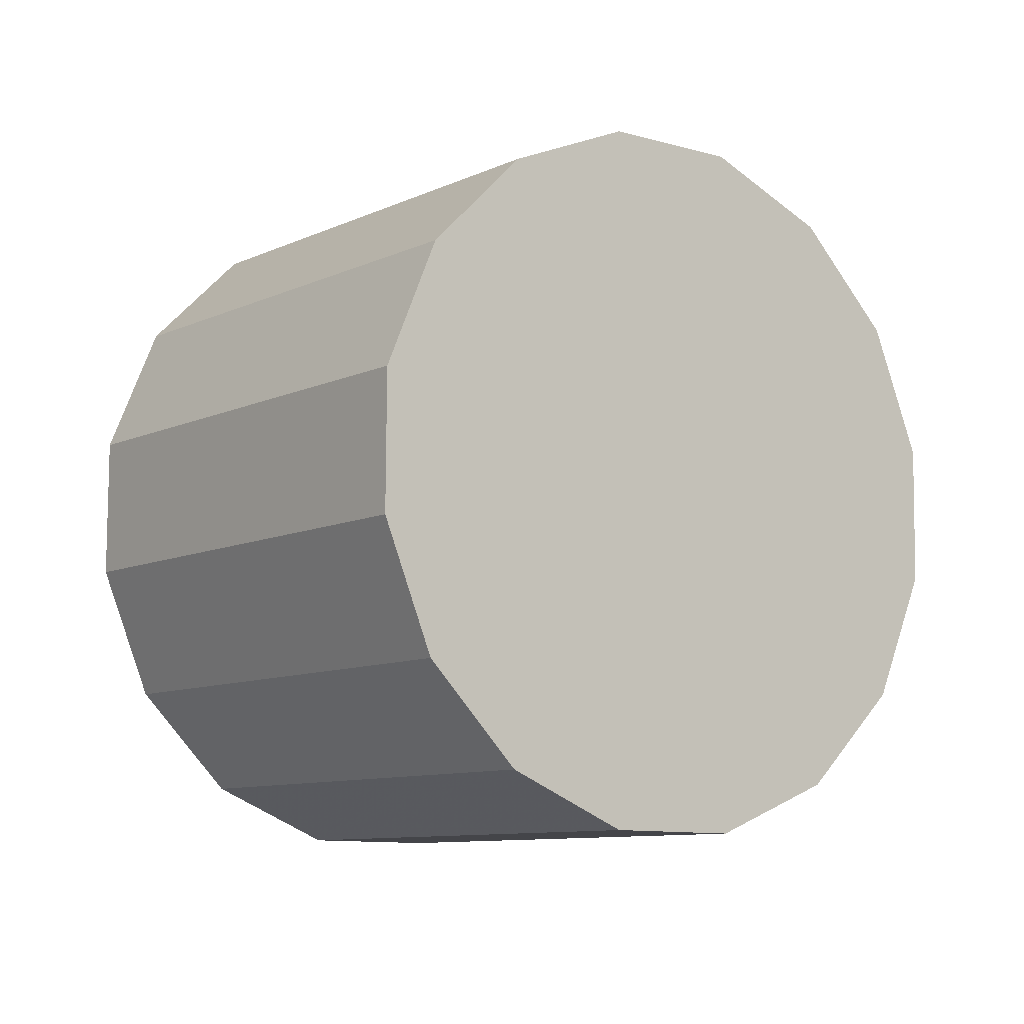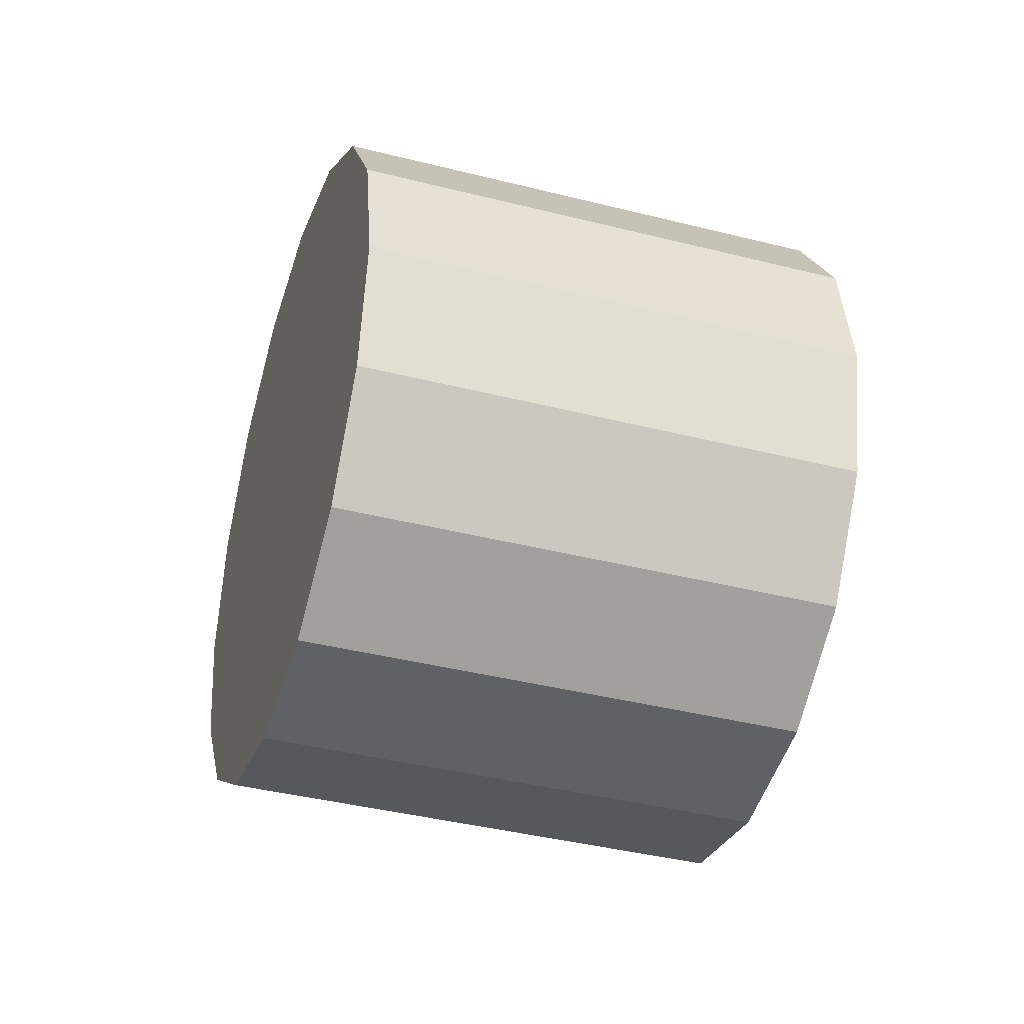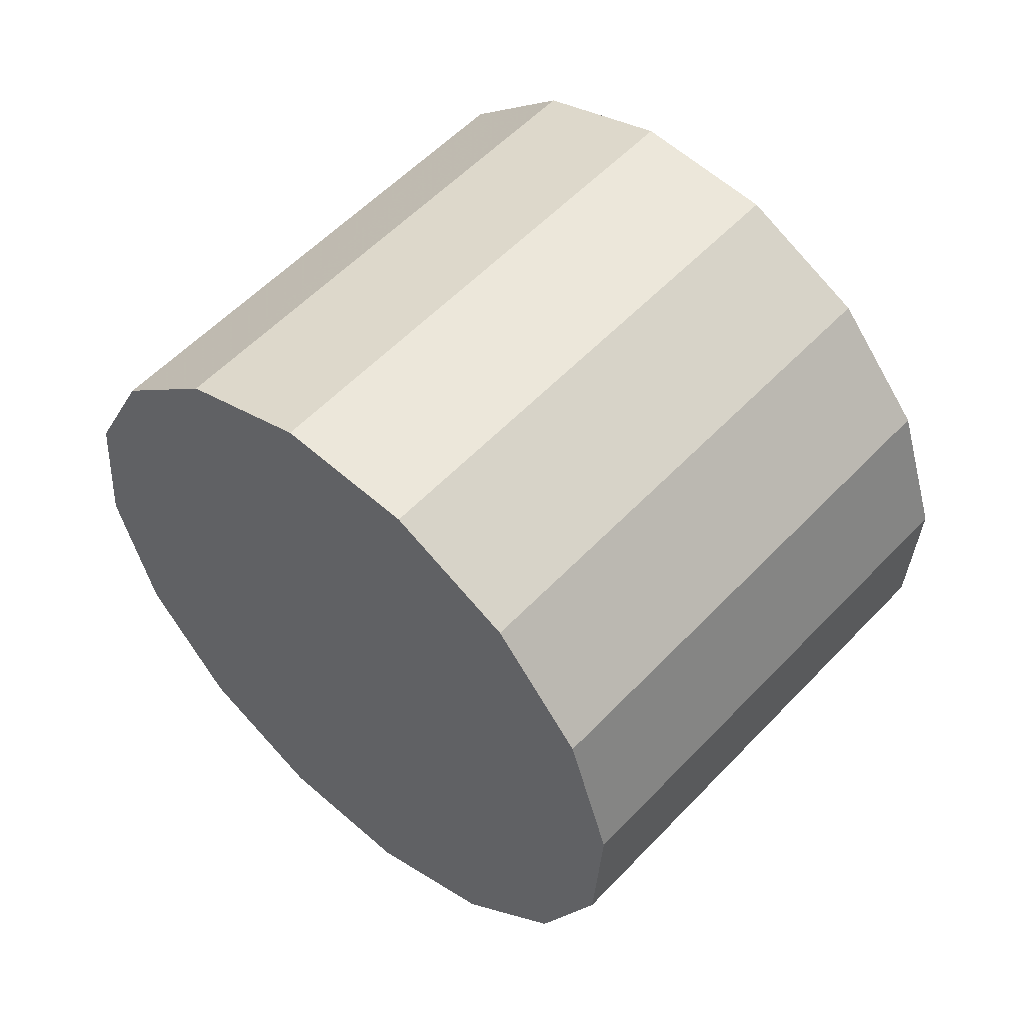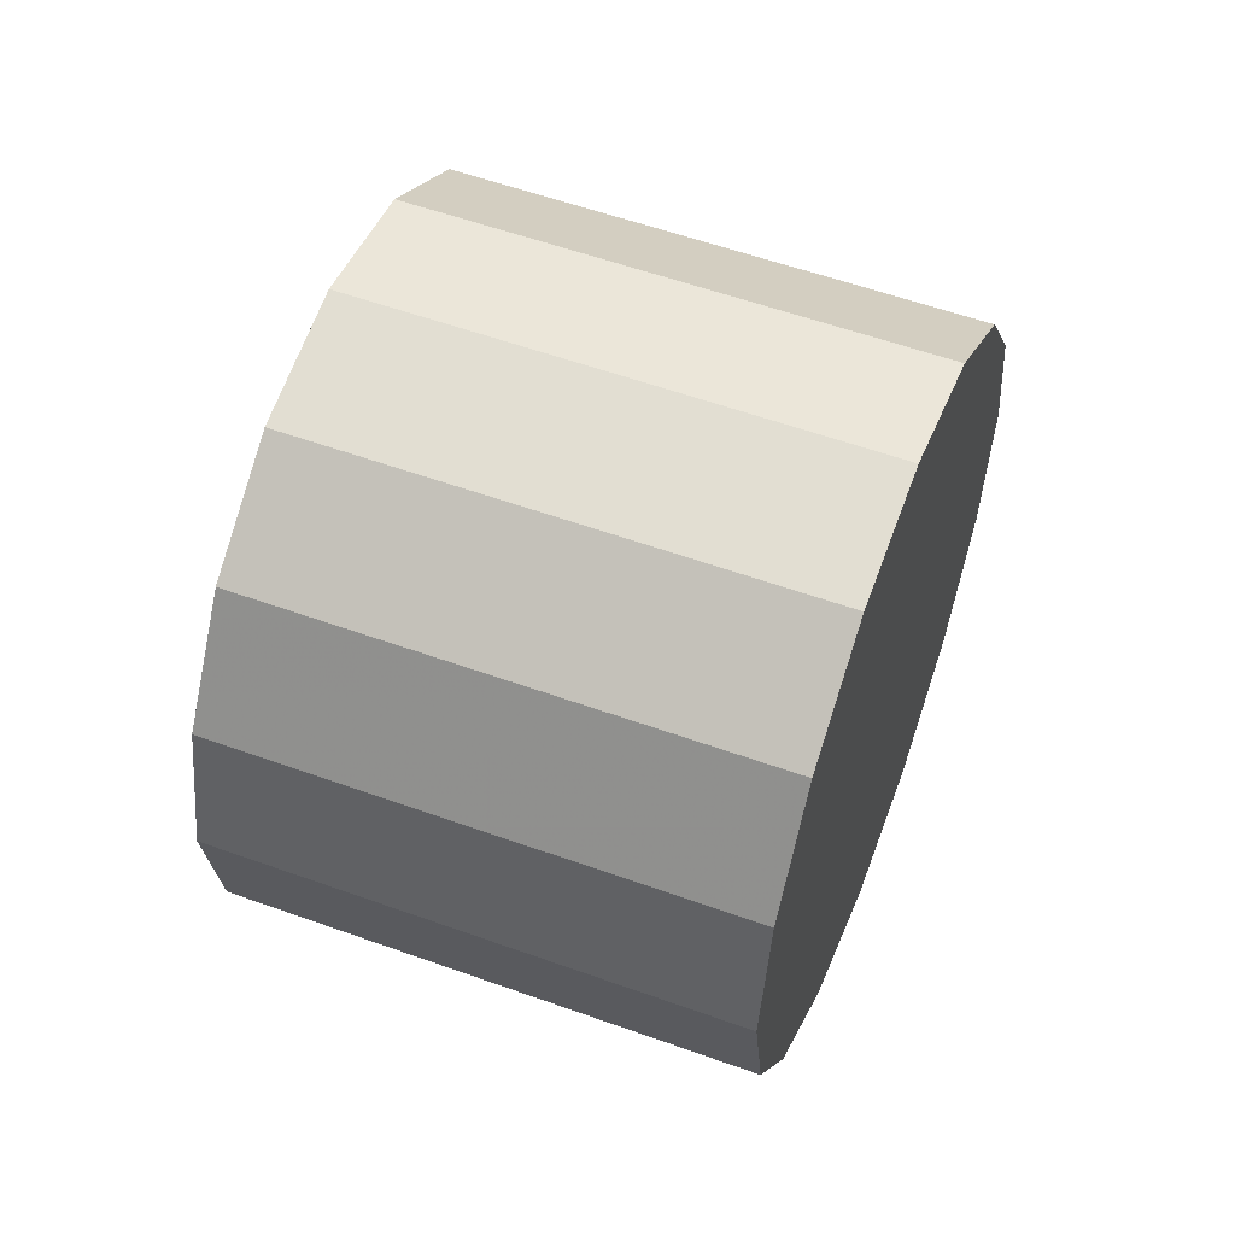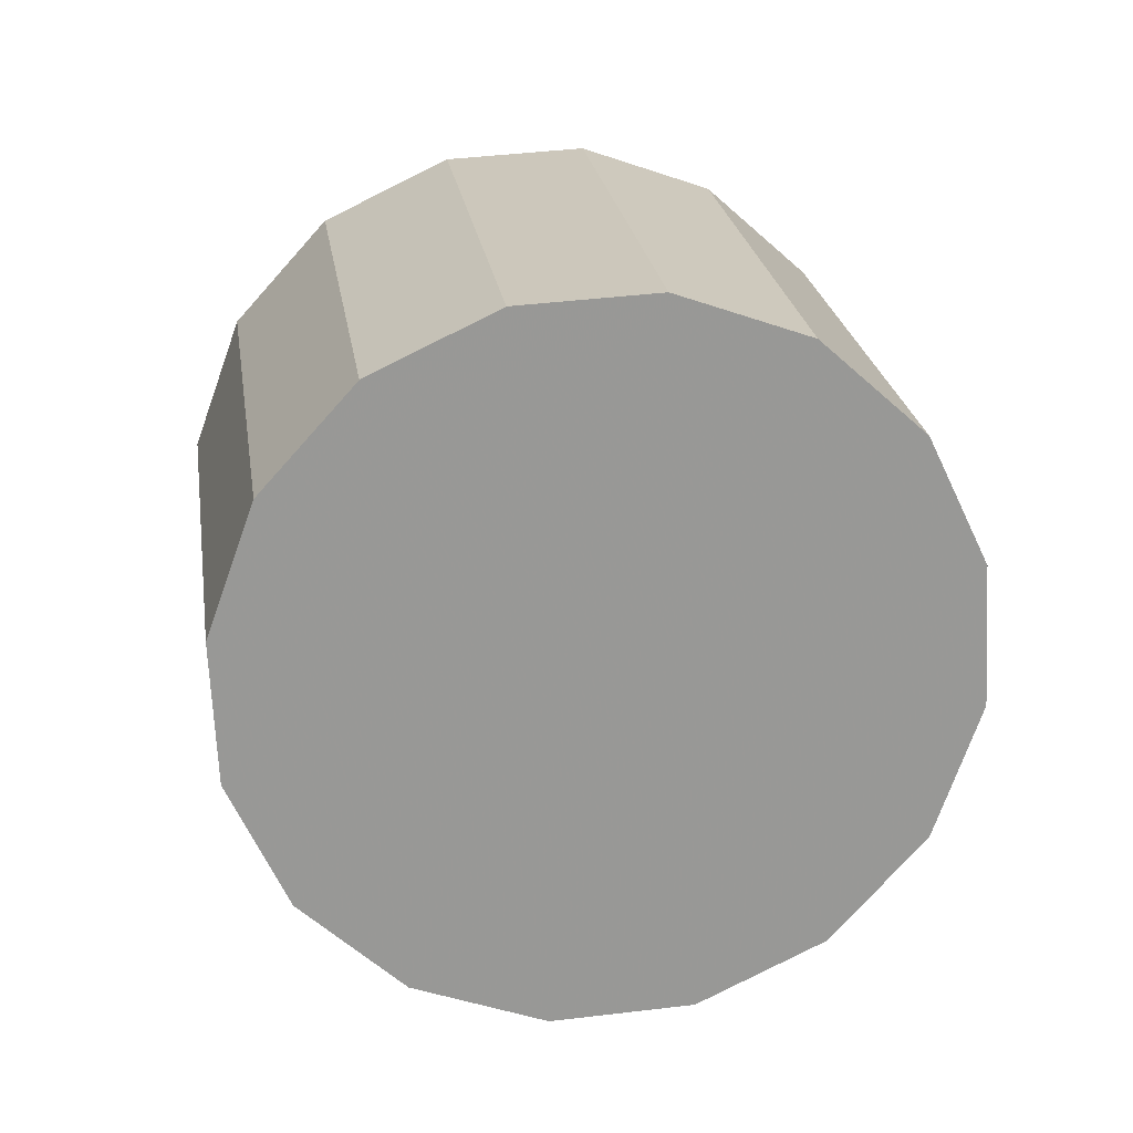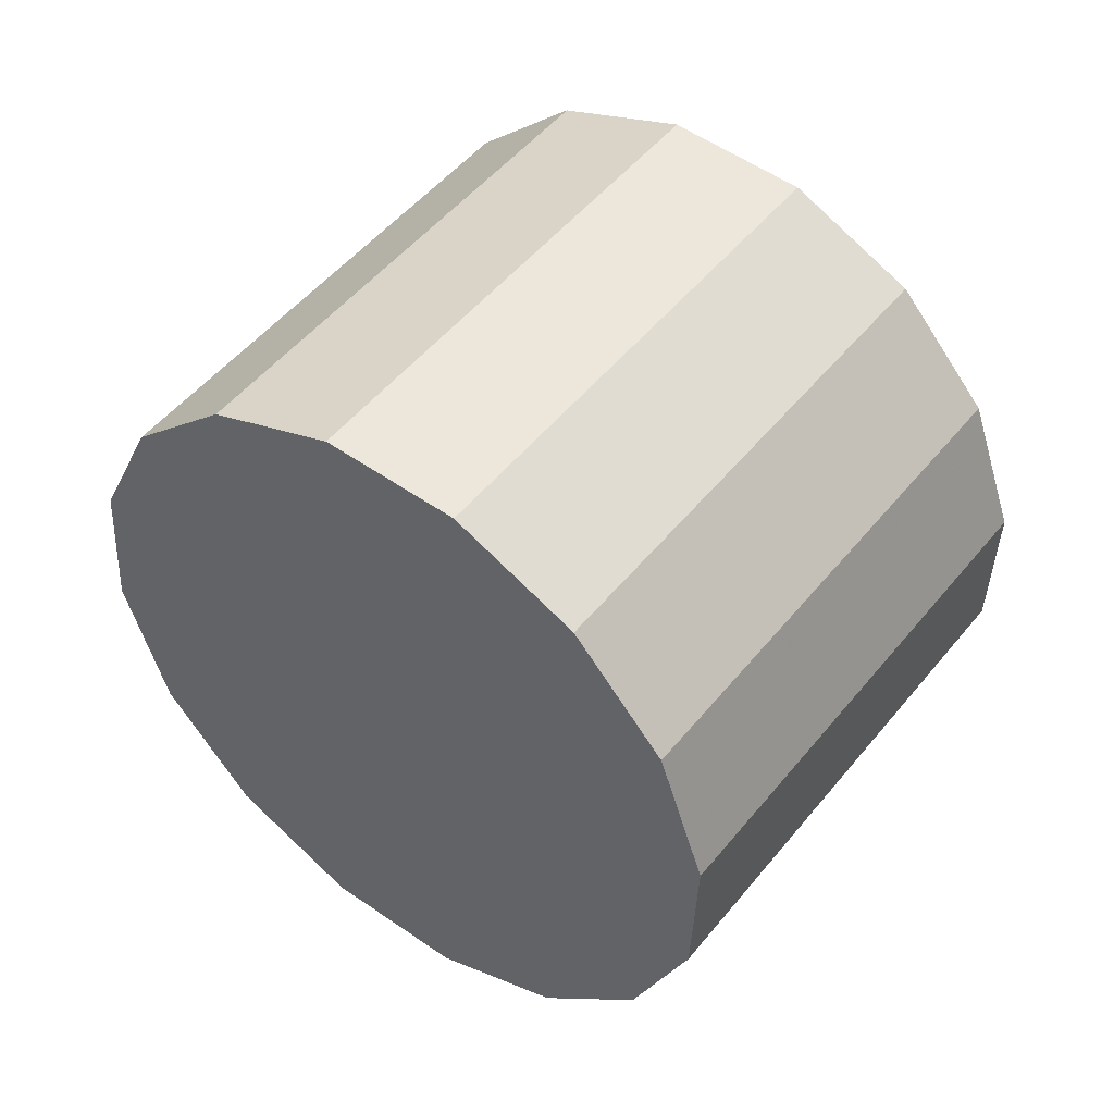
<metadata>
{"format":"obj","ext":"obj","renderer":"f3d","projection":"perspective","resolution":1024,"background":"white","views":[{"elev":-76.8,"azim":25.7,"up":"+Z"},{"elev":-38.9,"azim":-150.6,"up":"+Y"},{"elev":-25.6,"azim":168.5,"up":"+Z"},{"elev":55.5,"azim":68.0,"up":"+Y"},{"elev":-25.8,"azim":78.6,"up":"+Z"},{"elev":-17.5,"azim":151.4,"up":"+Z"}]}
</metadata>
<code>
v -0.7834 2.079 -3.353
v -0.7854 2.094 -3.355
v -0.7913 2.106 -3.36
v -0.8001 2.114 -3.369
v -0.8106 2.116 -3.378
v -0.821 2.114 -3.388
v -0.8298 2.106 -3.396
v -0.8357 2.094 -3.402
v -0.8378 2.079 -3.404
v -0.8357 2.065 -3.402
v -0.8298 2.053 -3.396
v -0.821 2.045 -3.388
v -0.8106 2.042 -3.378
v -0.8001 2.045 -3.369
v -0.7913 2.053 -3.36
v -0.7854 2.065 -3.355
v -0.8106 2.079 -3.378
v -0.8106 2.079 -3.378
v -0.8106 2.079 -3.378
v -0.8106 2.079 -3.378
v -0.8106 2.079 -3.378
v -0.8106 2.079 -3.378
v -0.8106 2.079 -3.378
v -0.8106 2.079 -3.378
v -0.8106 2.079 -3.378
v -0.8106 2.079 -3.378
v -0.8106 2.079 -3.378
v -0.8106 2.079 -3.378
v -0.8106 2.079 -3.378
v -0.8106 2.079 -3.378
v -0.8106 2.079 -3.378
v -0.8106 2.079 -3.378
v -0.8205 2.079 -3.313
v -0.8225 2.094 -3.315
v -0.8284 2.106 -3.32
v -0.8373 2.114 -3.329
v -0.8477 2.116 -3.338
v -0.8581 2.114 -3.348
v -0.8669 2.106 -3.356
v -0.8728 2.094 -3.362
v -0.8749 2.079 -3.364
v -0.8728 2.065 -3.362
v -0.8669 2.053 -3.356
v -0.8581 2.045 -3.348
v -0.8477 2.042 -3.338
v -0.8373 2.045 -3.329
v -0.8284 2.053 -3.32
v -0.8225 2.065 -3.315
v -0.8477 2.079 -3.338
v -0.8477 2.079 -3.338
v -0.8477 2.079 -3.338
v -0.8477 2.079 -3.338
v -0.8477 2.079 -3.338
v -0.8477 2.079 -3.338
v -0.8477 2.079 -3.338
v -0.8477 2.079 -3.338
v -0.8477 2.079 -3.338
v -0.8477 2.079 -3.338
v -0.8477 2.079 -3.338
v -0.8477 2.079 -3.338
v -0.8477 2.079 -3.338
v -0.8477 2.079 -3.338
v -0.8477 2.079 -3.338
v -0.8477 2.079 -3.338
f 33 34 49
f 49 34 50
f 34 35 50
f 50 35 51
f 35 36 51
f 51 36 52
f 36 37 52
f 52 37 53
f 37 38 53
f 53 38 54
f 38 39 54
f 54 39 55
f 39 40 55
f 55 40 56
f 40 41 56
f 56 41 57
f 41 42 57
f 57 42 58
f 42 43 58
f 58 43 59
f 43 44 59
f 59 44 60
f 44 45 60
f 60 45 61
f 45 46 61
f 61 46 62
f 46 47 62
f 62 47 63
f 47 48 63
f 63 48 64
f 48 33 64
f 64 33 49
f 2 1 17
f 2 17 18
f 3 2 18
f 3 18 19
f 4 3 19
f 4 19 20
f 5 4 20
f 5 20 21
f 6 5 21
f 6 21 22
f 7 6 22
f 7 22 23
f 8 7 23
f 8 23 24
f 9 8 24
f 9 24 25
f 10 9 25
f 10 25 26
f 11 10 26
f 11 26 27
f 12 11 27
f 12 27 28
f 13 12 28
f 13 28 29
f 14 13 29
f 14 29 30
f 15 14 30
f 15 30 31
f 16 15 31
f 16 31 32
f 1 16 32
f 1 32 17
f 49 50 17
f 17 50 18
f 50 51 18
f 18 51 19
f 51 52 19
f 19 52 20
f 52 53 20
f 20 53 21
f 53 54 21
f 21 54 22
f 54 55 22
f 22 55 23
f 55 56 23
f 23 56 24
f 56 57 24
f 24 57 25
f 57 58 25
f 25 58 26
f 58 59 26
f 26 59 27
f 59 60 27
f 27 60 28
f 60 61 28
f 28 61 29
f 61 62 29
f 29 62 30
f 62 63 30
f 30 63 31
f 63 64 31
f 31 64 32
f 64 49 32
f 32 49 17
f 1 2 33
f 33 2 34
f 2 3 34
f 34 3 35
f 3 4 35
f 35 4 36
f 4 5 36
f 36 5 37
f 5 6 37
f 37 6 38
f 6 7 38
f 38 7 39
f 7 8 39
f 39 8 40
f 8 9 40
f 40 9 41
f 9 10 41
f 41 10 42
f 10 11 42
f 42 11 43
f 11 12 43
f 43 12 44
f 12 13 44
f 44 13 45
f 13 14 45
f 45 14 46
f 14 15 46
f 46 15 47
f 15 16 47
f 47 16 48
f 16 1 48
f 48 1 33

</code>
